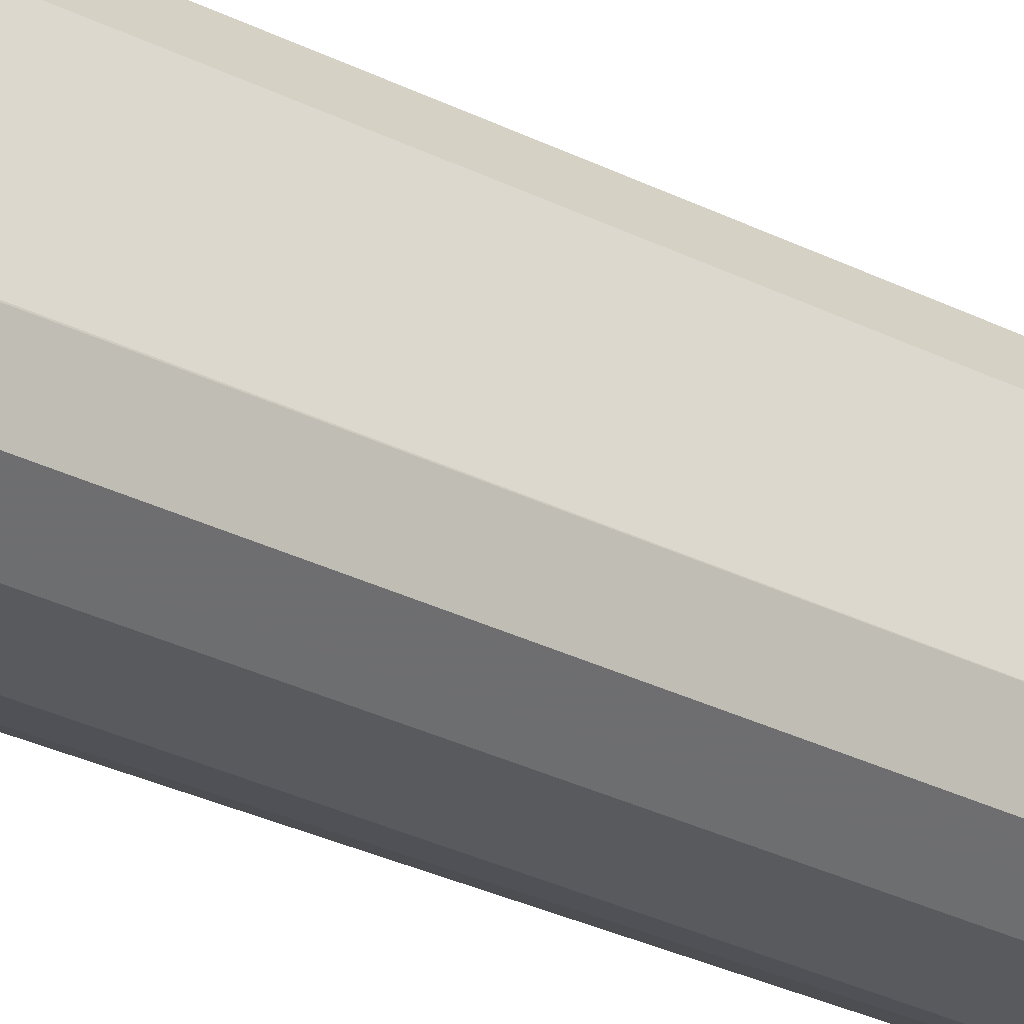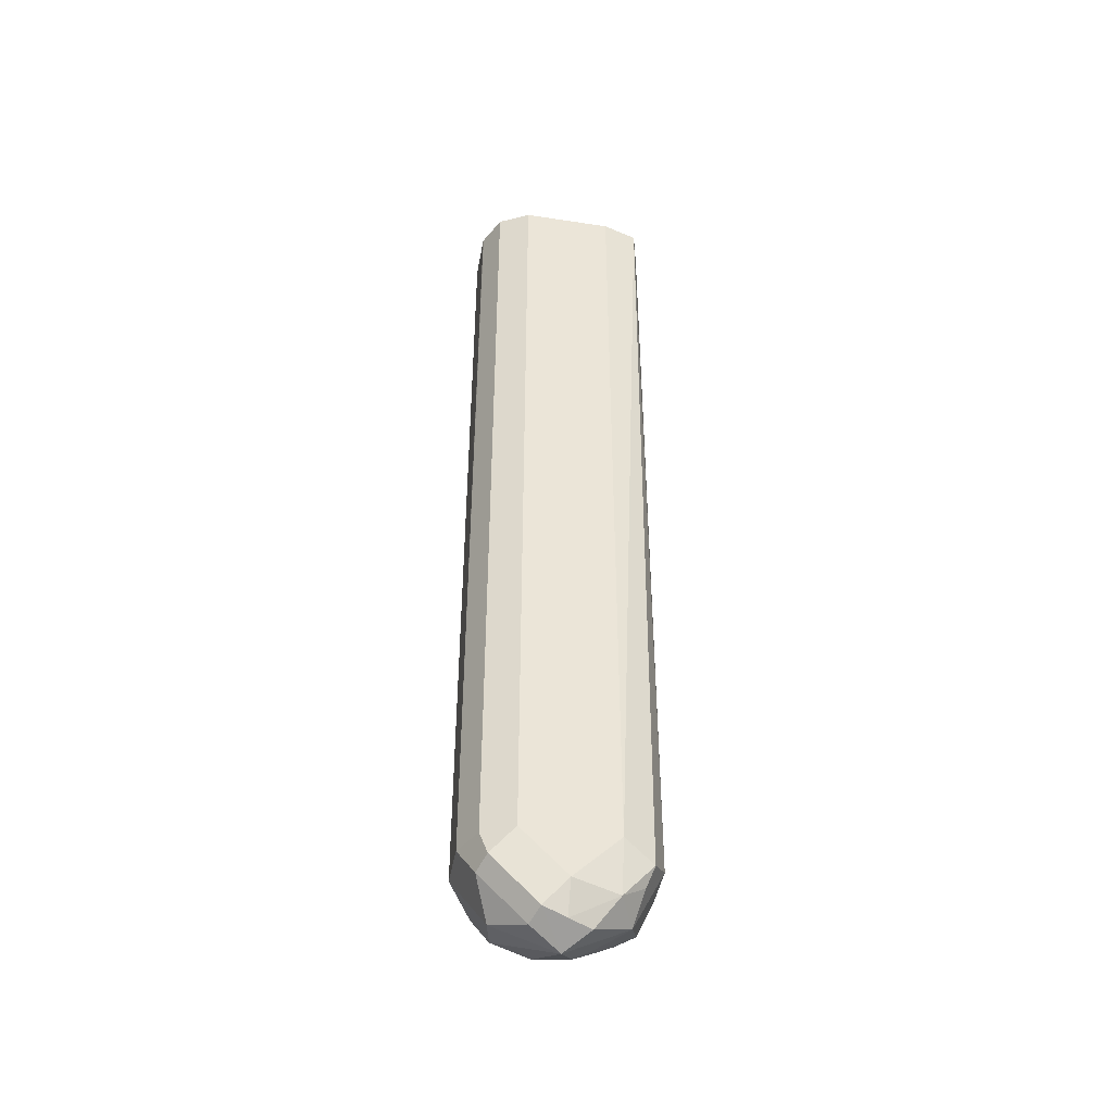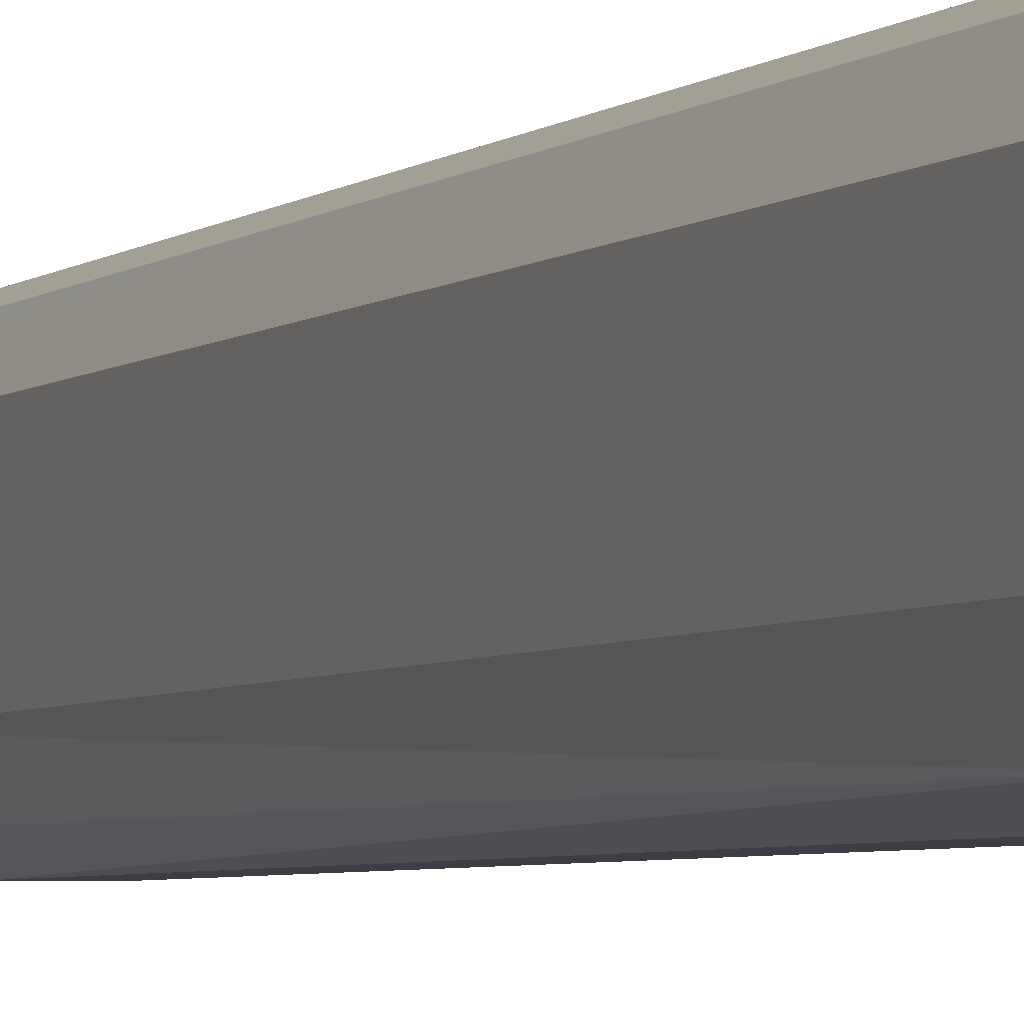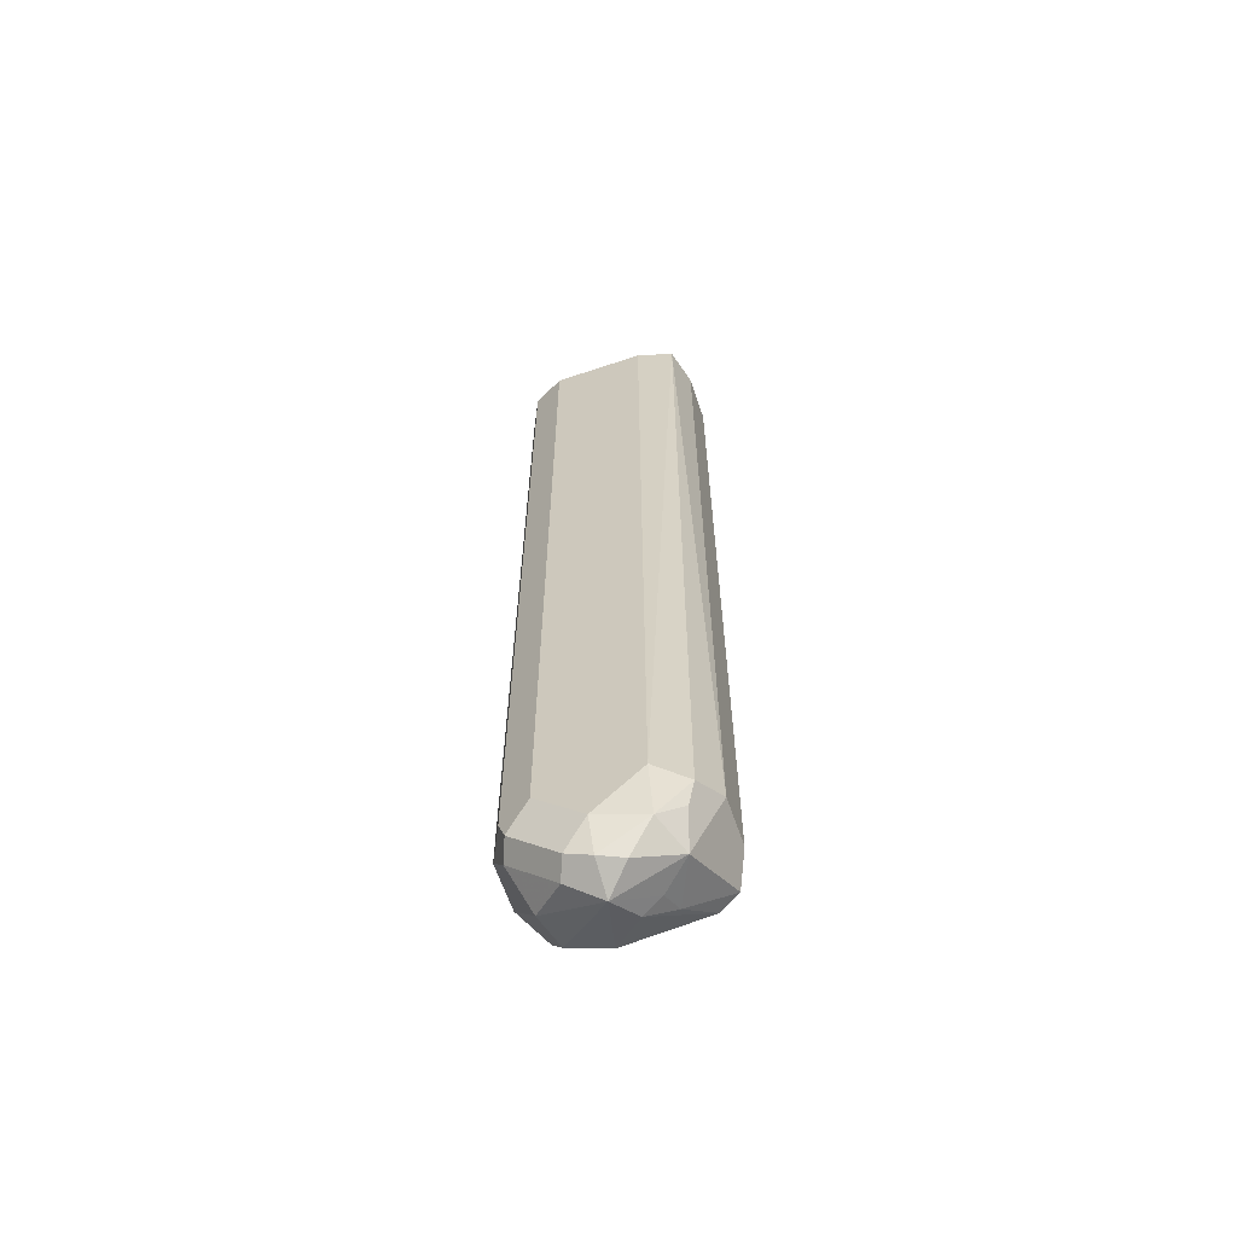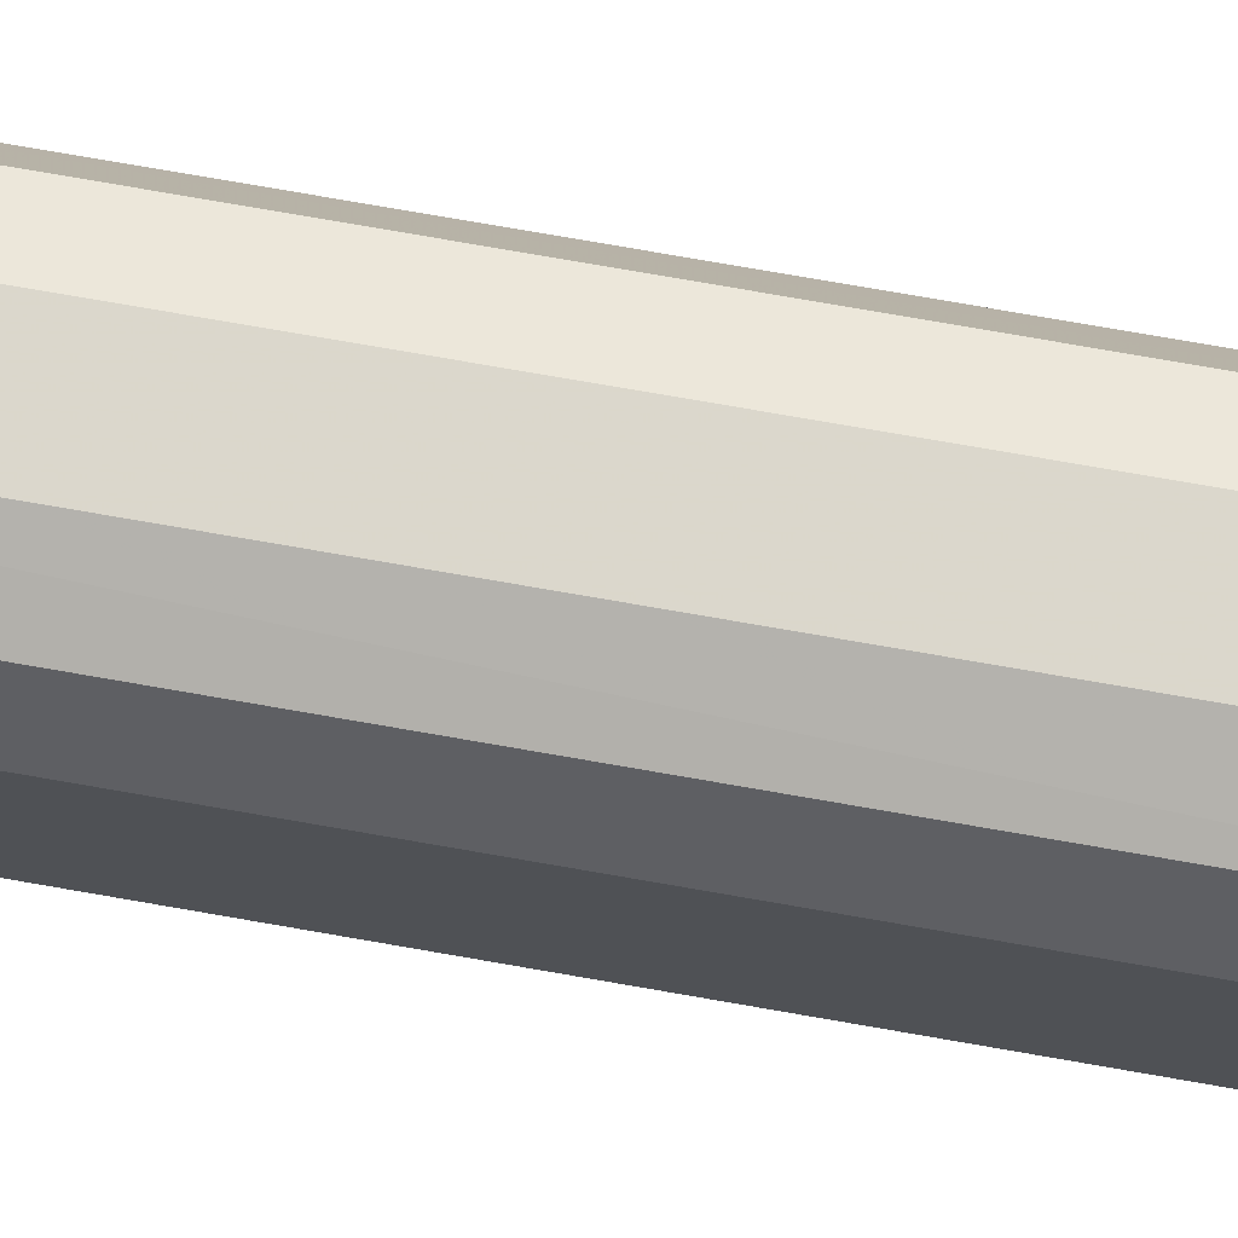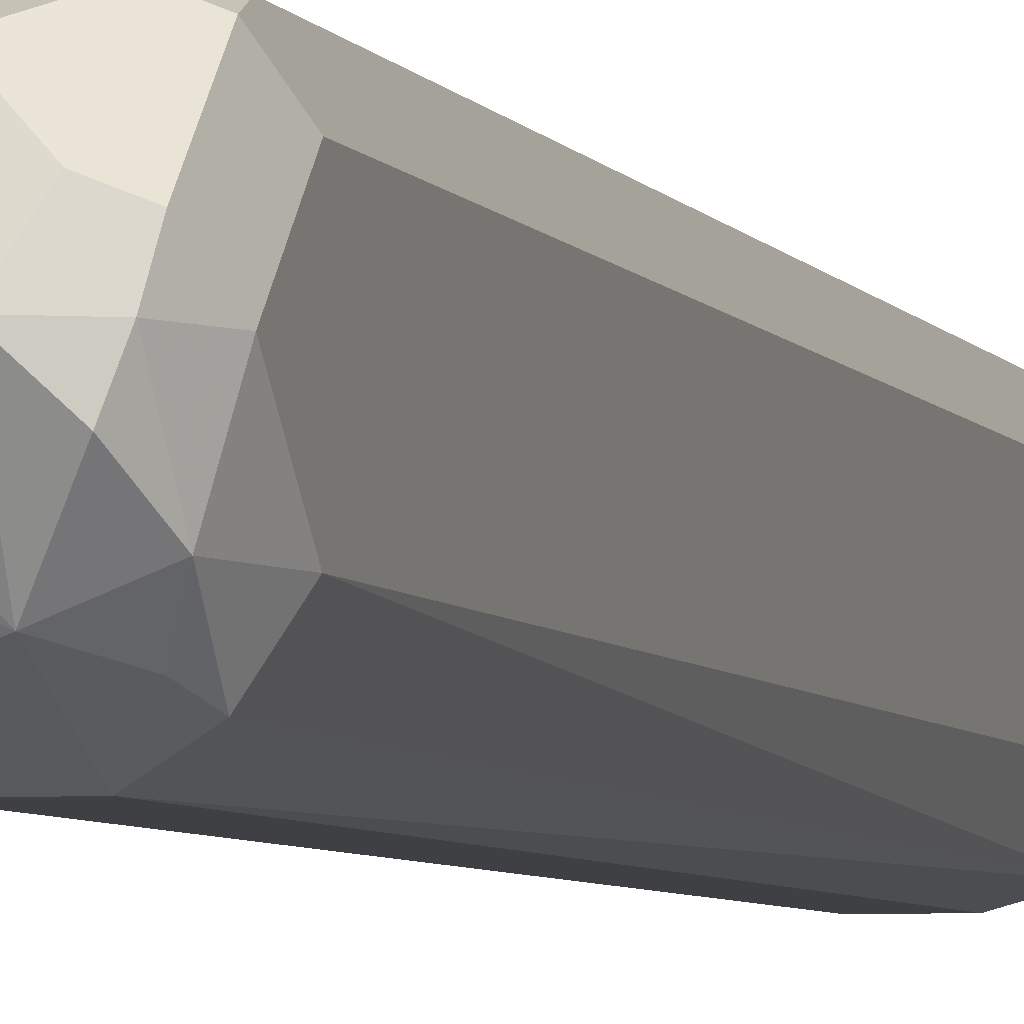
<metadata>
{"format":"obj","ext":"obj","renderer":"f3d","projection":"perspective","resolution":1024,"background":"white","views":[{"elev":-31.8,"azim":-125.1,"up":"+Z"},{"elev":-44.2,"azim":79.8,"up":"+Y"},{"elev":-3.7,"azim":158.5,"up":"+Z"},{"elev":-63.0,"azim":108.7,"up":"+Y"},{"elev":73.4,"azim":-80.0,"up":"+Z"},{"elev":-4.8,"azim":15.7,"up":"+Z"}]}
</metadata>
<code>
v -0.4141 -0.1977 0.666
v -0.3961 -0.1977 0.666
v -0.4259 -0.1977 0.6599
v -0.4259 -0.5339 0.6599
v -0.4139 -0.5399 0.6659
v -0.3956 -0.1977 0.6659
v -0.3959 -0.5399 0.6659
v -0.4319 -0.1977 0.6479
v -0.4319 -0.5399 0.6479
v -0.4229 -0.5489 0.6569
v -0.4019 -0.5639 0.6539
v -0.3838 -0.1977 0.66
v -0.3839 -0.5399 0.6599
v -0.3899 -0.5519 0.6599
v -0.4319 -0.1977 0.6119
v -0.4319 -0.5399 0.6119
v -0.4199 -0.5639 0.6359
v -0.4169 -0.5609 0.6509
v -0.3959 -0.5759 0.6299
v -0.3899 -0.5698 0.6419
v -0.3778 -0.1977 0.6479
v -0.3824 -0.5489 0.6569
v -0.4318 -0.1977 0.6115
v -0.4259 -0.5399 0.5999
v -0.4229 -0.5489 0.5984
v -0.4259 -0.5519 0.6059
v -0.4259 -0.1977 0.5997
v -0.4079 -0.5698 0.6239
v -0.3869 -0.5714 0.6209
v -0.3839 -0.5698 0.6299
v -0.3824 -0.5669 0.6389
v -0.4049 -0.5669 0.6164
v -0.3959 -0.5639 0.6059
v -0.3778 -0.1977 0.6119
v -0.3779 -0.5399 0.6479
v -0.3779 -0.5579 0.6299
v -0.4139 -0.5624 0.6141
v -0.4139 -0.1977 0.5937
v -0.4139 -0.5399 0.5939
v -0.3824 -0.5601 0.6119
v -0.3959 -0.5399 0.5939
v -0.3869 -0.5534 0.6029
v -0.3817 -0.1977 0.5977
v -0.3779 -0.5399 0.6119
v -0.3959 -0.1977 0.5937
v -0.3839 -0.5459 0.5999
f 21 35 36
f 25 37 26
f 24 27 25
f 22 36 35
f 22 31 36
f 21 36 34
f 25 33 37
f 21 22 35
f 17 19 18
f 19 32 33
f 19 28 32
f 19 31 20
f 19 30 31
f 19 29 30
f 17 26 28
f 17 28 19
f 25 27 38
f 16 27 24
f 19 33 29
f 25 38 39
f 40 46 44
f 25 41 33
f 16 23 27
f 43 44 46
f 41 43 46
f 41 45 43
f 41 46 42
f 40 42 46
f 38 41 39
f 38 45 41
f 36 40 44
f 25 39 41
f 34 44 43
f 33 42 40
f 33 41 42
f 32 37 33
f 30 36 31
f 30 40 36
f 29 40 30
f 29 33 40
f 28 37 32
f 26 37 28
f 34 36 44
f 16 26 17
f 6 13 12
f 16 24 25
f 3 8 9
f 2 7 6
f 1 7 2
f 1 5 7
f 1 4 5
f 1 3 4
f 1 8 3
f 1 15 8
f 3 9 4
f 1 23 15
f 1 38 27
f 1 45 38
f 1 43 45
f 1 34 43
f 1 21 34
f 1 12 21
f 16 25 26
f 1 2 6
f 1 27 23
f 4 9 10
f 1 6 12
f 5 10 11
f 4 10 5
f 14 31 22
f 14 20 31
f 12 22 21
f 12 13 22
f 11 20 14
f 11 19 20
f 11 18 19
f 10 18 11
f 15 23 16
f 9 17 18
f 9 18 10
f 5 14 7
f 6 7 13
f 7 14 22
f 5 11 14
f 8 15 16
f 8 16 9
f 9 16 17
f 7 22 13

</code>
